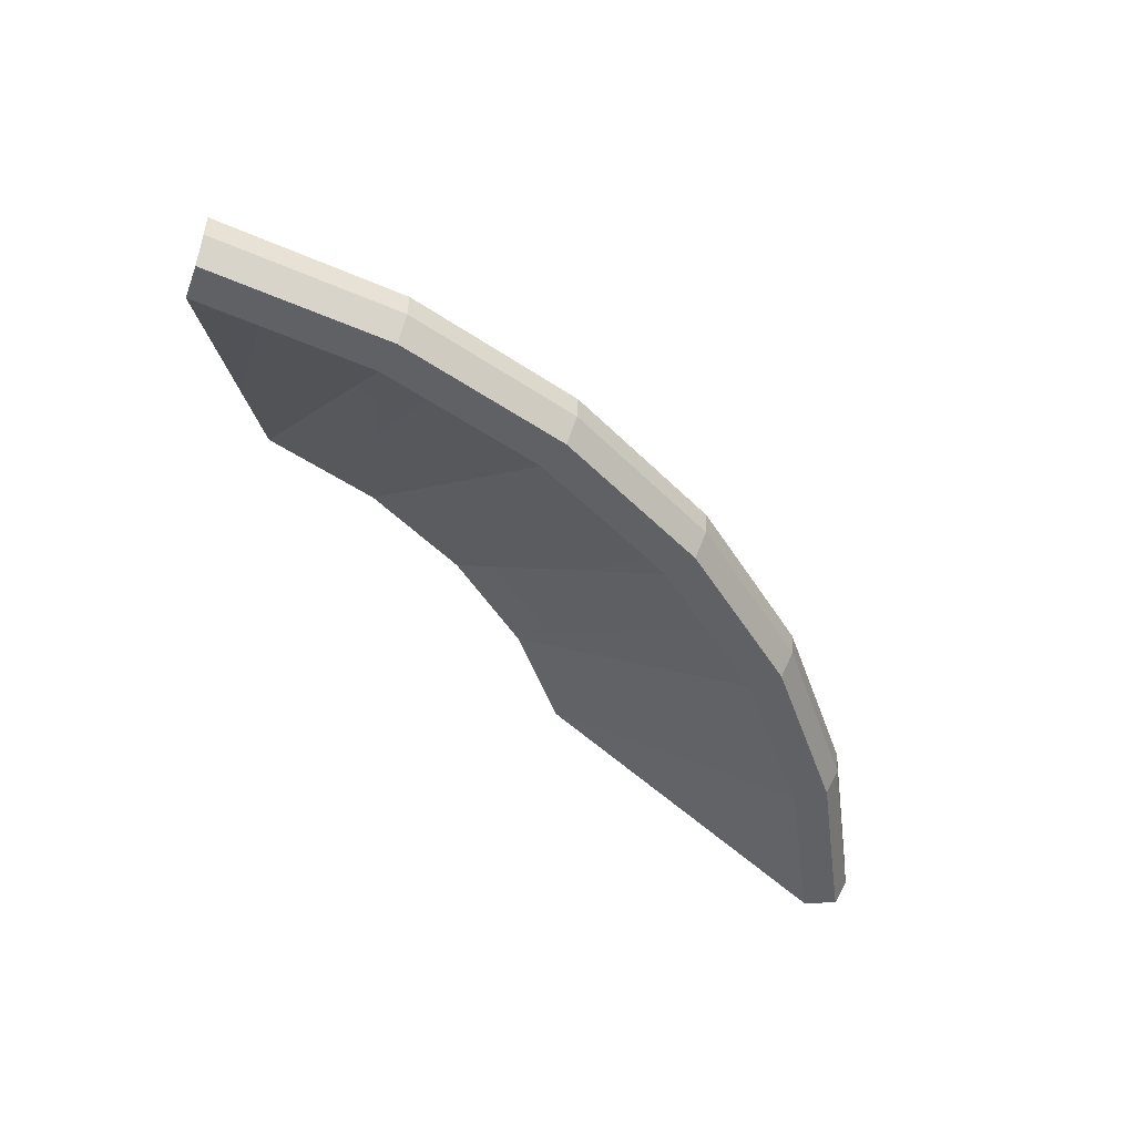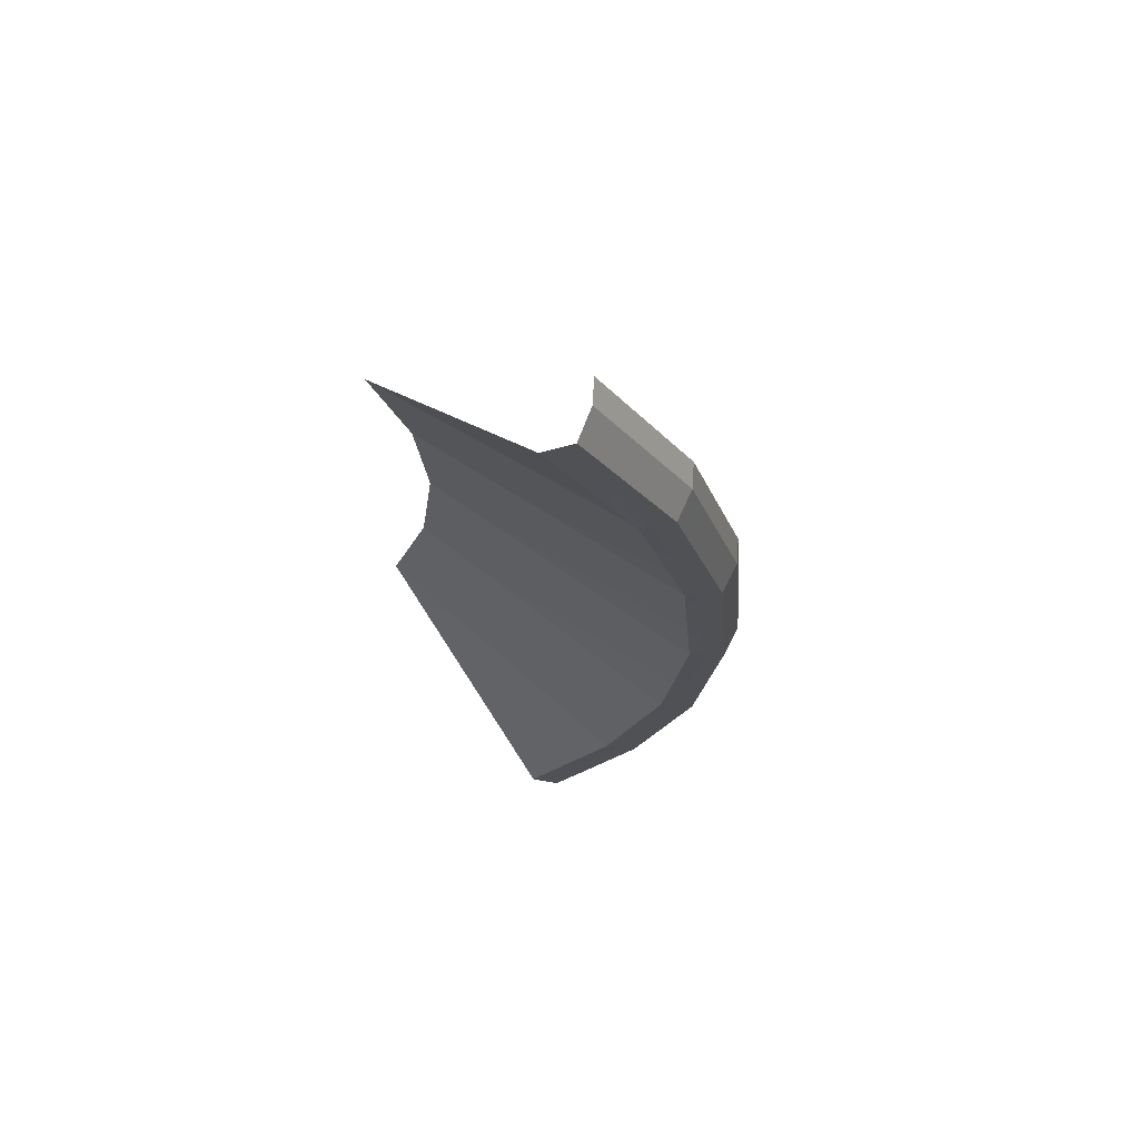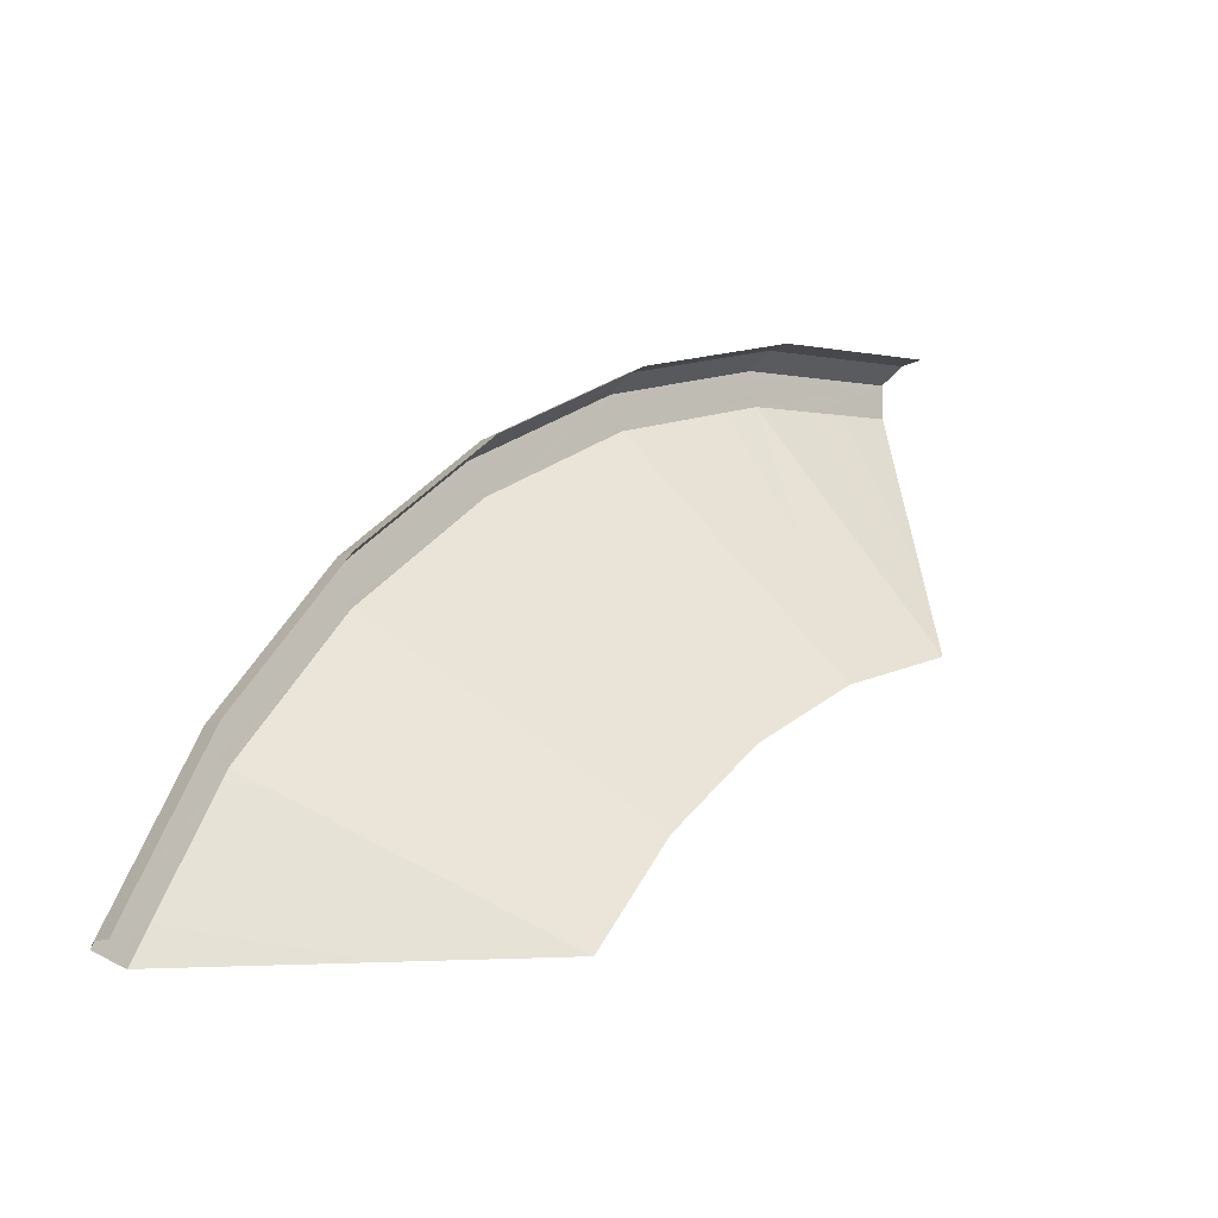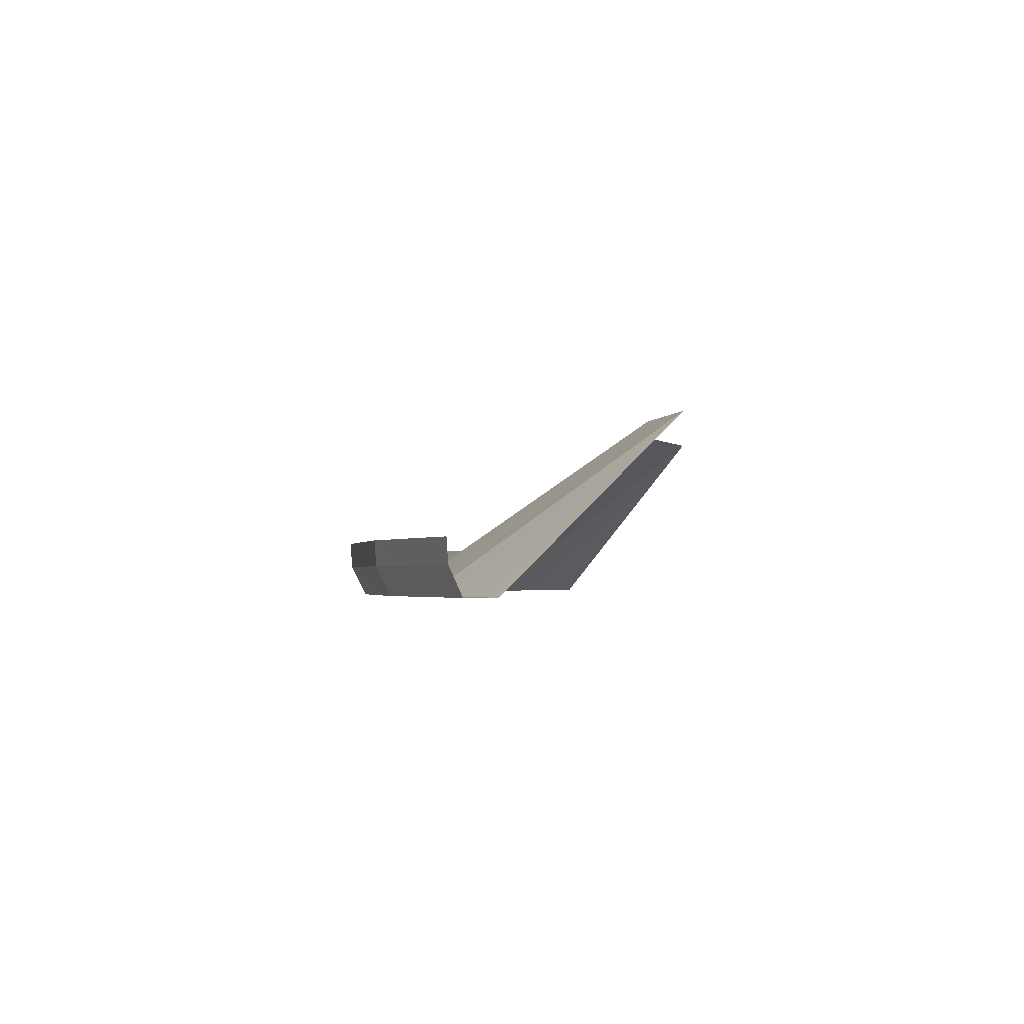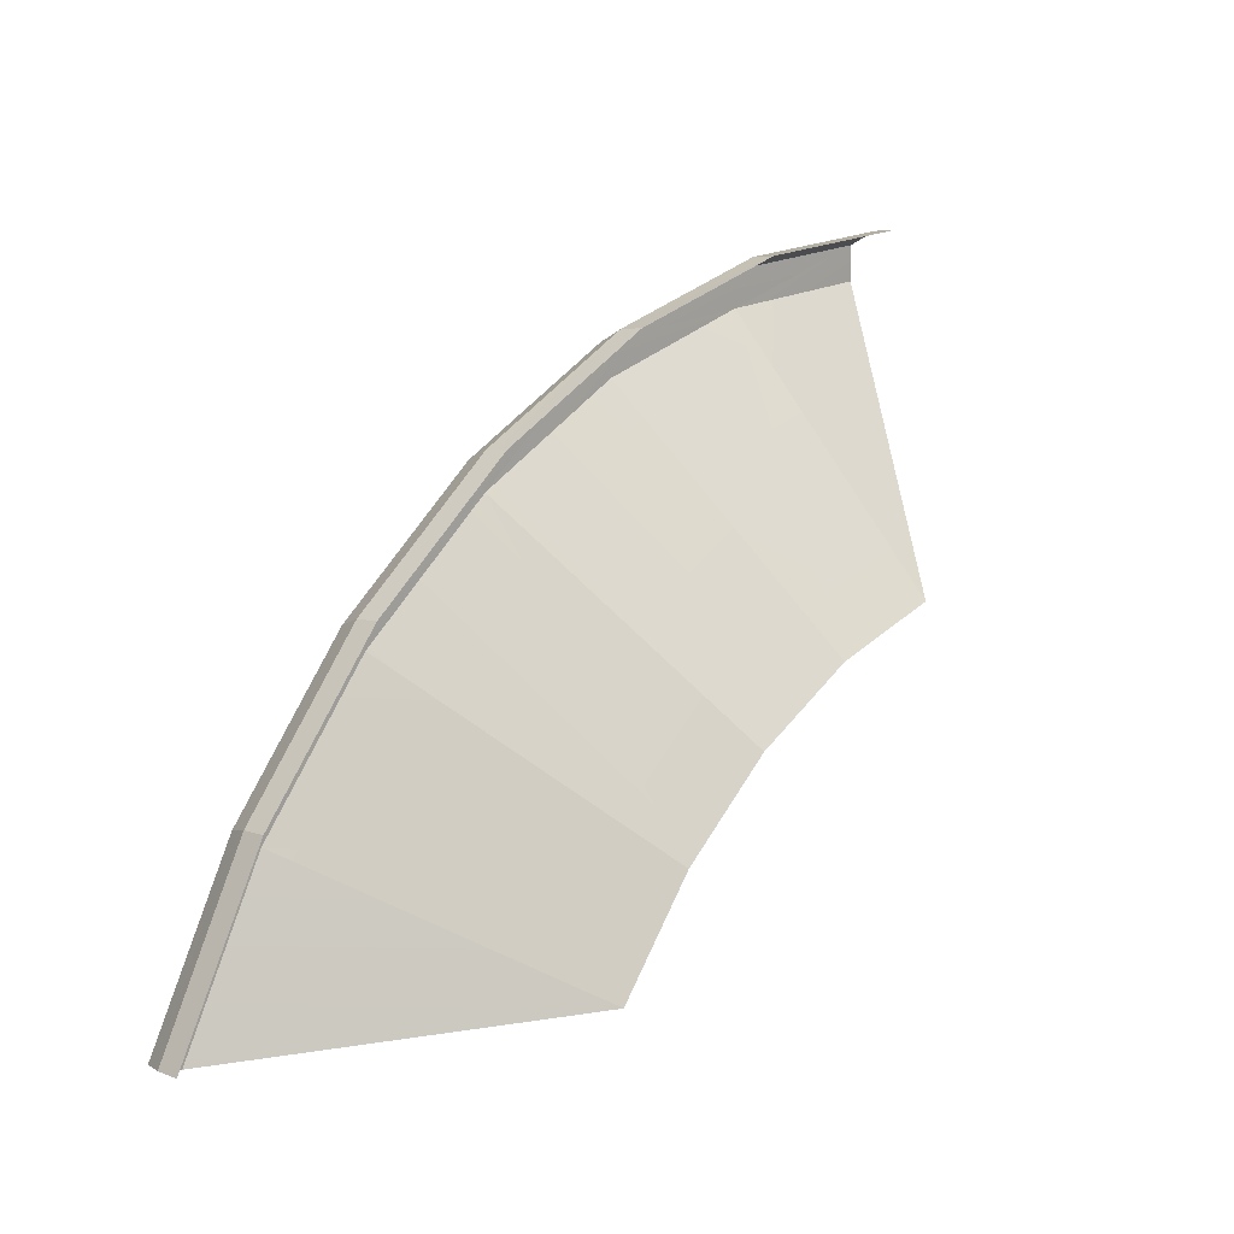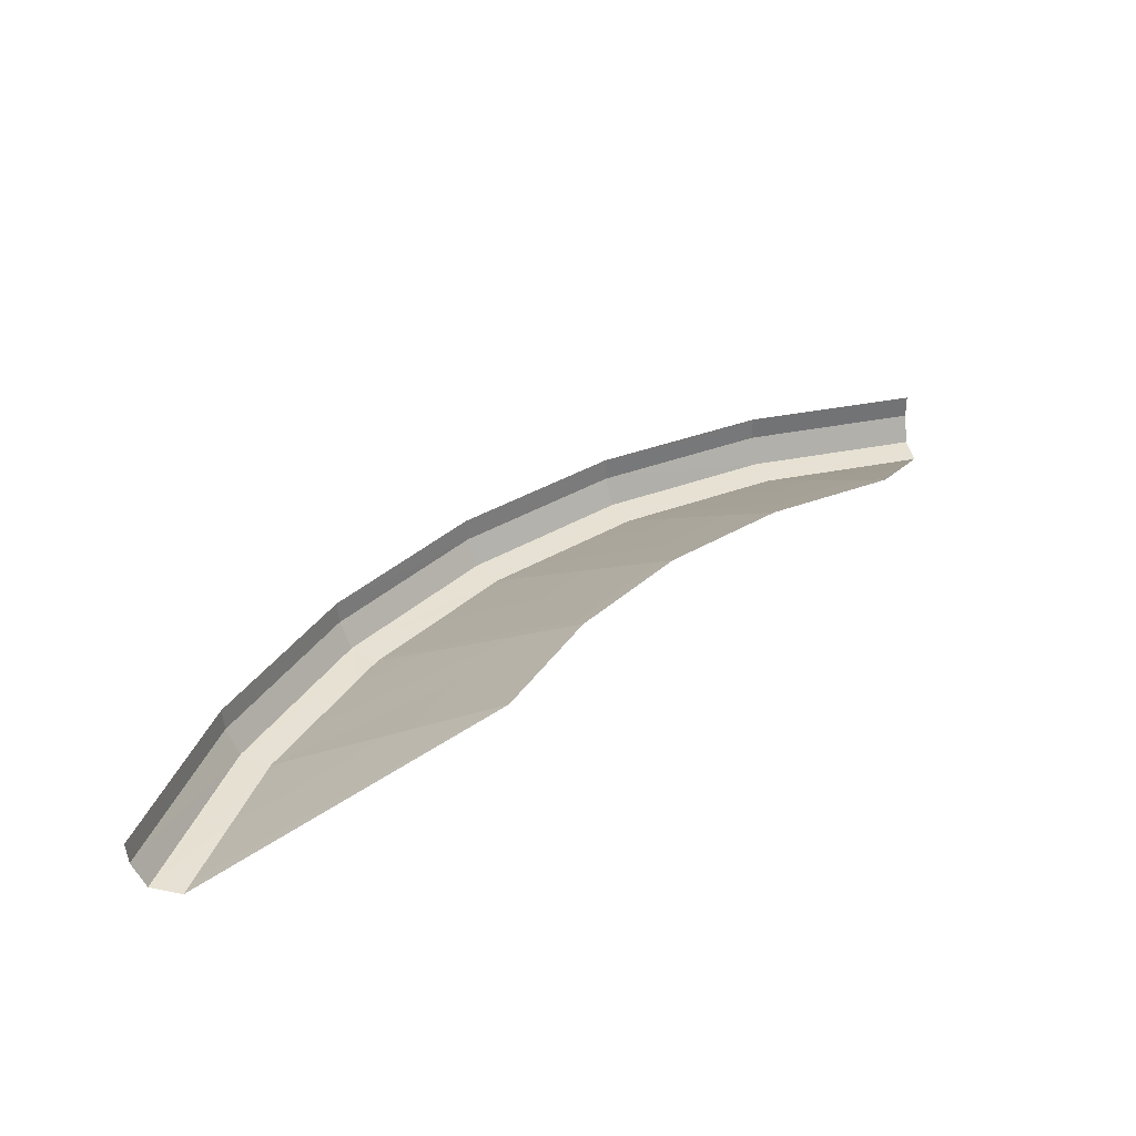
<metadata>
{"format":"obj","ext":"obj","renderer":"f3d","projection":"perspective","resolution":1024,"background":"white","views":[{"elev":-47.8,"azim":159.6,"up":"+Z"},{"elev":-20.0,"azim":122.6,"up":"+Z"},{"elev":-9.9,"azim":-41.2,"up":"+Y"},{"elev":-2.0,"azim":-51.1,"up":"+Z"},{"elev":10.6,"azim":-48.6,"up":"+Y"},{"elev":38.6,"azim":-8.3,"up":"+Z"}]}
</metadata>
<code>
o LM_GI_GI14_Bumper_Ring_005
v 0 55.92 -65.23
v -10.91 54.84 -65.23
v 0 55.1 -66.86
v -10.35 52.05 -66.86
v 0 53.07 -66.86
v 0 55.1 -66.86
v -10.91 54.84 -65.23
v -10.75 54.04 -66.86
v 0 55.1 -66.86
v -10.35 52.05 -66.86
v -10.75 54.04 -66.86
v 0 56.02 -63.82
v -10.93 54.94 -63.82
v 0 55.92 -65.23
v -10.93 54.94 -63.82
v -10.91 54.84 -65.23
v 0 55.92 -65.23
v -10.35 52.05 -66.86
v -10.75 54.04 -66.86
v -21.09 50.9 -66.86
v -10.91 54.84 -65.23
v -21.4 51.66 -65.23
v -10.75 54.04 -66.86
v -21.4 51.66 -65.23
v -10.91 54.84 -65.23
v -10.93 54.94 -63.82
v -21.4 51.66 -65.23
v -21.09 50.9 -66.86
v -10.75 54.04 -66.86
v -20.31 49.03 -66.86
v -10.35 52.05 -66.86
v -21.09 50.9 -66.86
v -21.44 51.75 -63.82
v -21.4 51.66 -65.23
v -10.93 54.94 -63.82
v -29.49 44.13 -66.86
v -20.31 49.03 -66.86
v -21.09 50.9 -66.86
v -21.4 51.66 -65.23
v -31.07 46.49 -65.23
v -21.09 50.9 -66.86
v -10.35 52.05 -66.86
v -7.372 37.06 -56.23
v 0 53.07 -66.86
v -29.49 44.13 -66.86
v -30.61 45.81 -66.86
v -21.44 51.75 -63.82
v -31.12 46.58 -63.82
v -21.4 51.66 -65.23
v -31.07 46.49 -65.23
v -30.61 45.81 -66.86
v -21.09 50.9 -66.86
v -31.12 46.58 -63.82
v -31.07 46.49 -65.23
v -21.4 51.66 -65.23
v -20.31 49.03 -66.86
v -14.46 34.91 -56.23
v -10.35 52.05 -66.86
v -29.49 44.13 -66.86
v -30.61 45.81 -66.86
v -38.96 38.96 -66.86
v -38.96 38.96 -66.86
v -30.61 45.81 -66.86
v -31.07 46.49 -65.23
v -31.12 46.58 -63.82
v -39.61 39.61 -63.82
v -31.07 46.49 -65.23
v -37.53 37.53 -66.86
v -29.49 44.13 -66.86
v -38.96 38.96 -66.86
v -29.49 44.13 -66.86
v -20.99 31.42 -56.23
v -20.31 49.03 -66.86
v -39.54 39.54 -65.23
v -38.96 38.96 -66.86
v -31.07 46.49 -65.23
v -39.61 39.61 -63.82
v -39.54 39.54 -65.23
v -31.07 46.49 -65.23
v -14.46 34.91 -56.23
v -7.372 37.06 -56.23
v -10.35 52.05 -66.86
v -44.13 29.49 -66.86
v -37.53 37.53 -66.86
v -39.54 39.54 -65.23
v -46.5 31.07 -65.23
v -38.96 38.96 -66.86
v -20.99 31.42 -56.23
v -14.46 34.91 -56.23
v -20.31 49.03 -66.86
v -37.53 37.53 -66.86
v -26.72 26.72 -56.23
v -29.49 44.13 -66.86
v -39.61 39.61 -63.82
v -46.58 31.12 -63.82
v -39.54 39.54 -65.23
v -44.13 29.49 -66.86
v -45.81 30.61 -66.86
v -46.5 31.07 -65.23
v -45.81 30.61 -66.86
v -38.96 38.96 -66.86
v -46.58 31.12 -63.82
v -46.5 31.07 -65.23
v -39.54 39.54 -65.23
v -26.72 26.72 -56.23
v -20.99 31.42 -56.23
v -29.49 44.13 -66.86
v -37.53 37.53 -66.86
v -44.13 29.49 -66.86
v -26.72 26.72 -56.23
v -44.13 29.49 -66.86
v -45.81 30.61 -66.86
v -50.9 21.09 -66.86
v -46.5 31.07 -65.23
v -51.66 21.4 -65.23
v -45.81 30.61 -66.86
v -51.66 21.4 -65.23
v -46.5 31.07 -65.23
v -46.58 31.12 -63.82
v -50.9 21.09 -66.86
v -49.03 20.31 -66.86
v -44.13 29.49 -66.86
v -51.66 21.4 -65.23
v -50.9 21.09 -66.86
v -45.81 30.61 -66.86
v -44.13 29.49 -66.86
v -49.03 20.31 -66.86
v -31.42 20.99 -56.23
v -51.75 21.44 -63.82
v -51.66 21.4 -65.23
v -46.58 31.12 -63.82
v -44.13 29.49 -66.86
v -31.42 20.99 -56.23
v -26.72 26.72 -56.23
f 3 2 1
f 6 5 4
f 9 8 7
f 11 6 10
f 14 13 12
f 17 16 15
f 20 19 18
f 23 22 21
f 26 25 24
f 29 28 27
f 32 31 30
f 35 34 33
f 38 37 36
f 41 40 39
f 44 43 42
f 46 32 45
f 49 48 47
f 52 51 50
f 55 54 53
f 58 57 56
f 61 60 59
f 64 63 62
f 67 66 65
f 70 69 68
f 73 72 71
f 76 75 74
f 79 78 77
f 82 81 80
f 84 83 70
f 87 86 85
f 90 89 88
f 93 92 91
f 96 95 94
f 98 70 97
f 101 100 99
f 104 103 102
f 107 106 105
f 110 109 108
f 113 112 111
f 116 115 114
f 119 118 117
f 122 121 120
f 125 124 123
f 128 127 126
f 131 130 129
f 134 133 132

</code>
